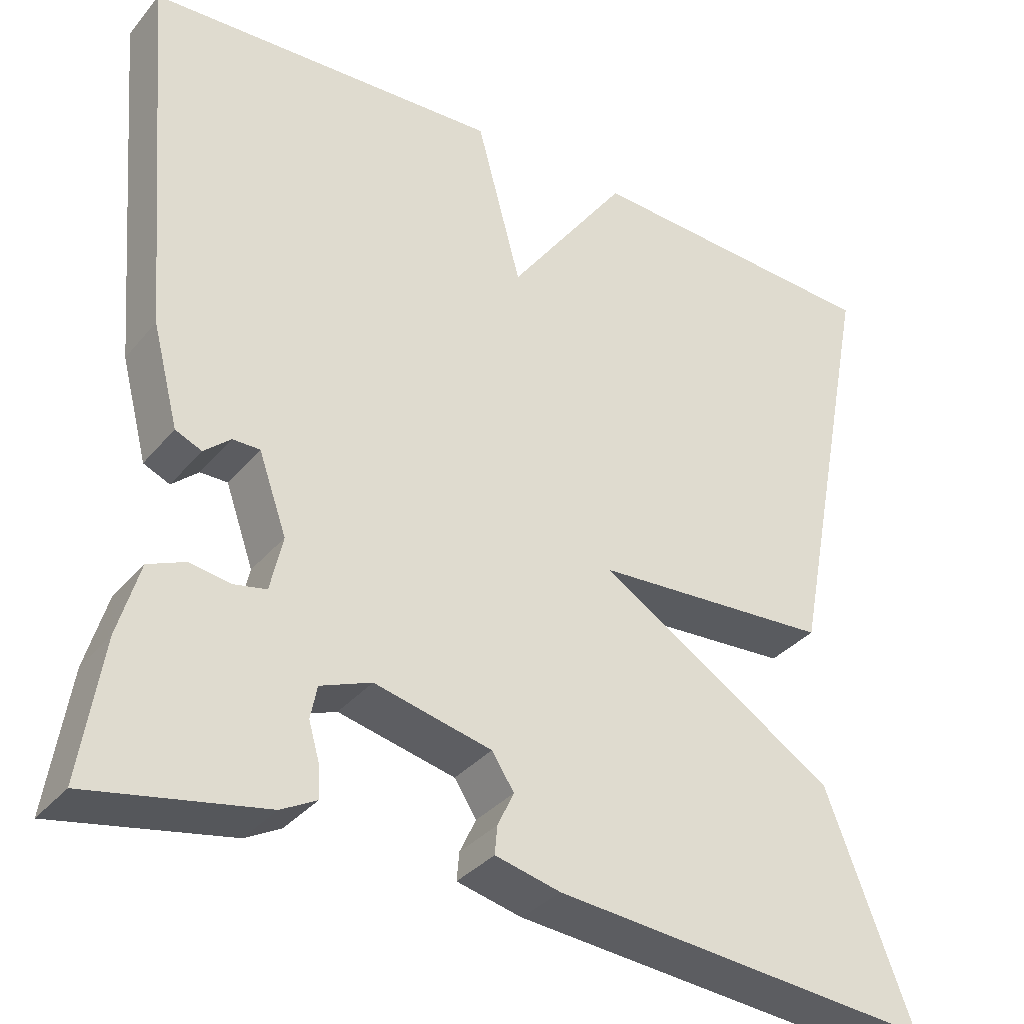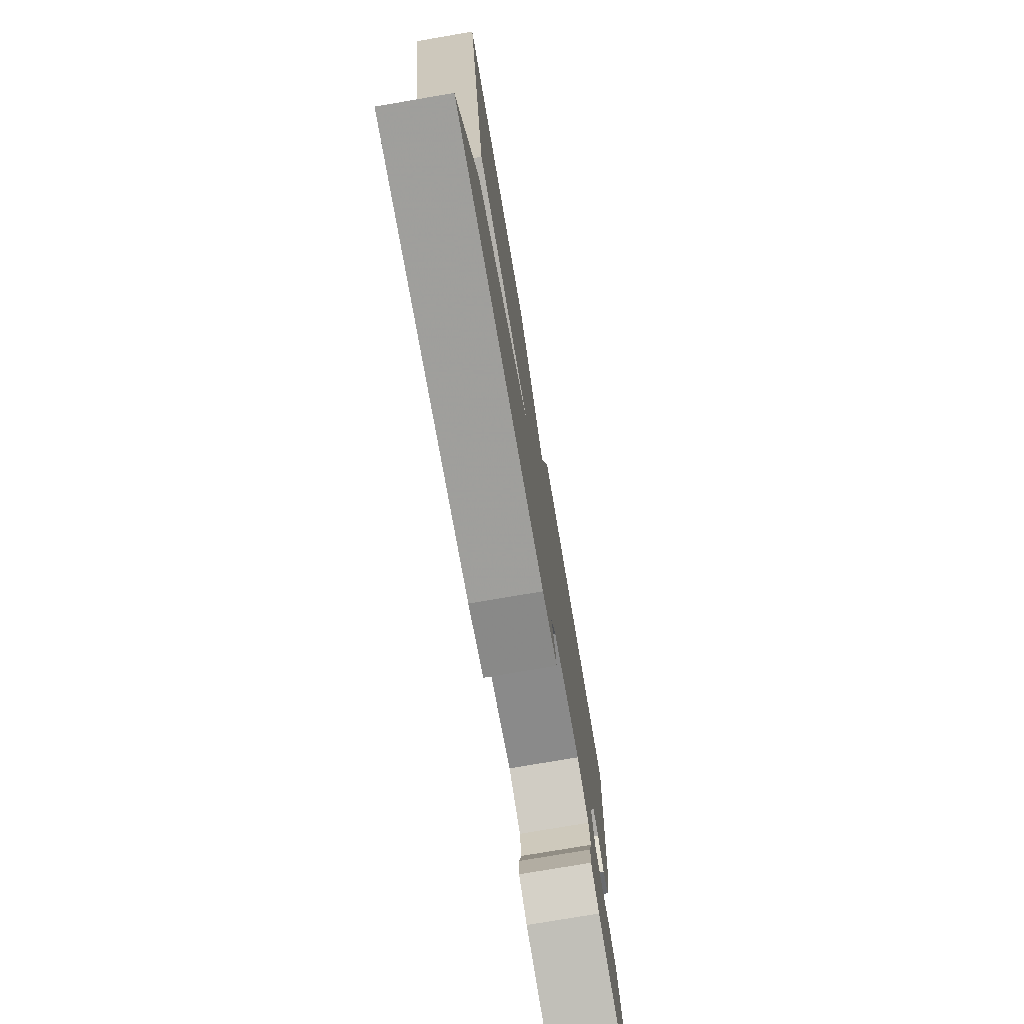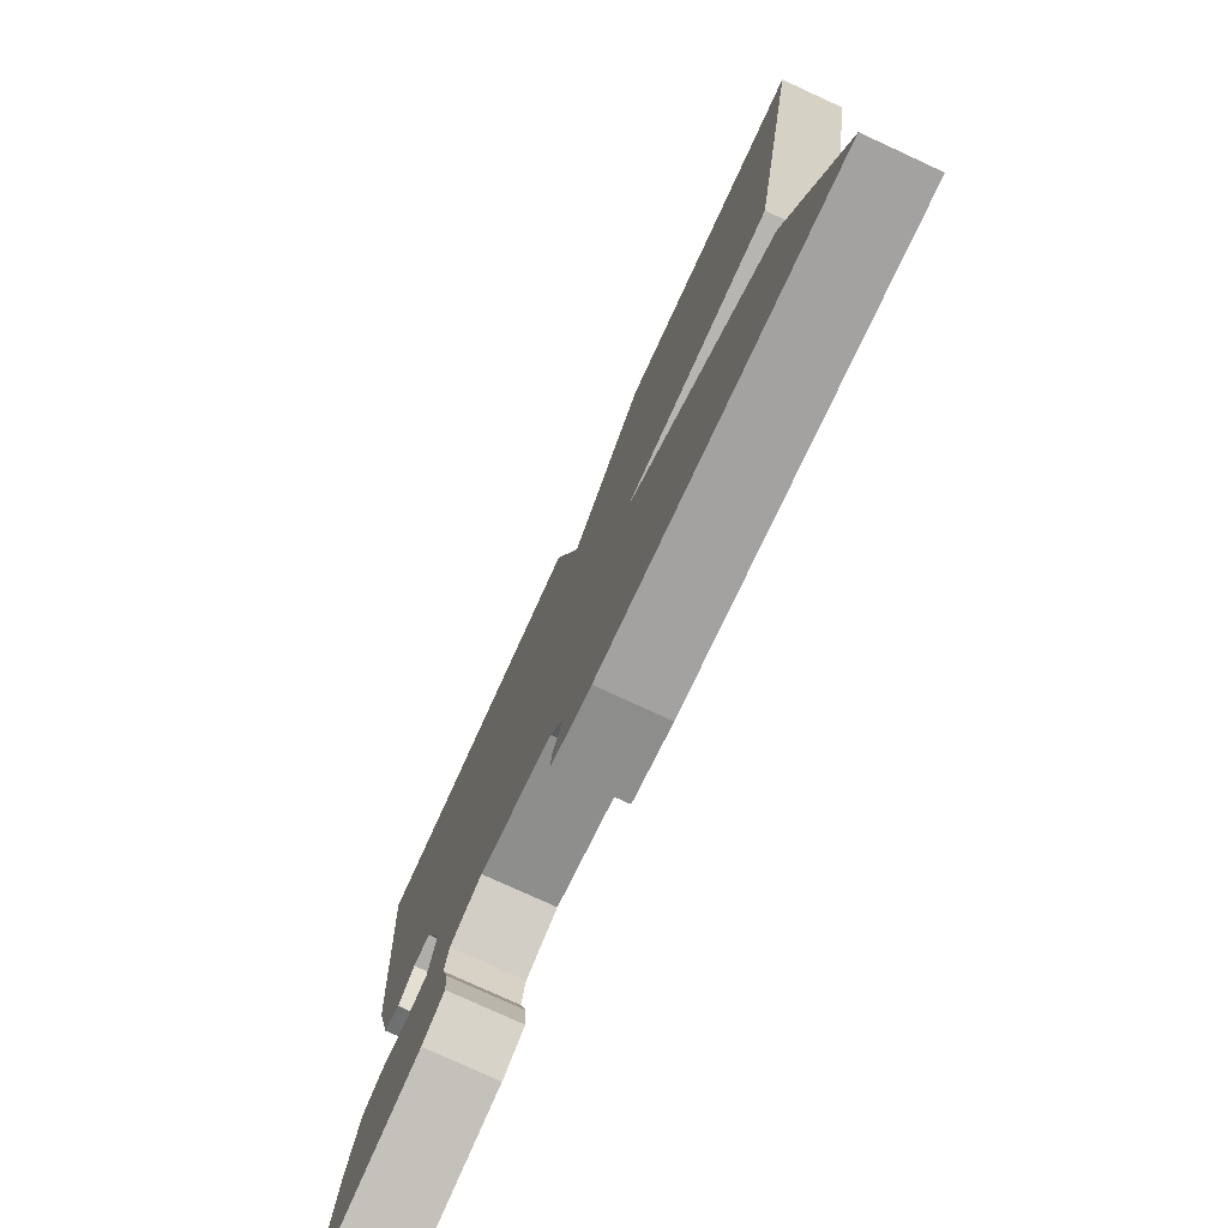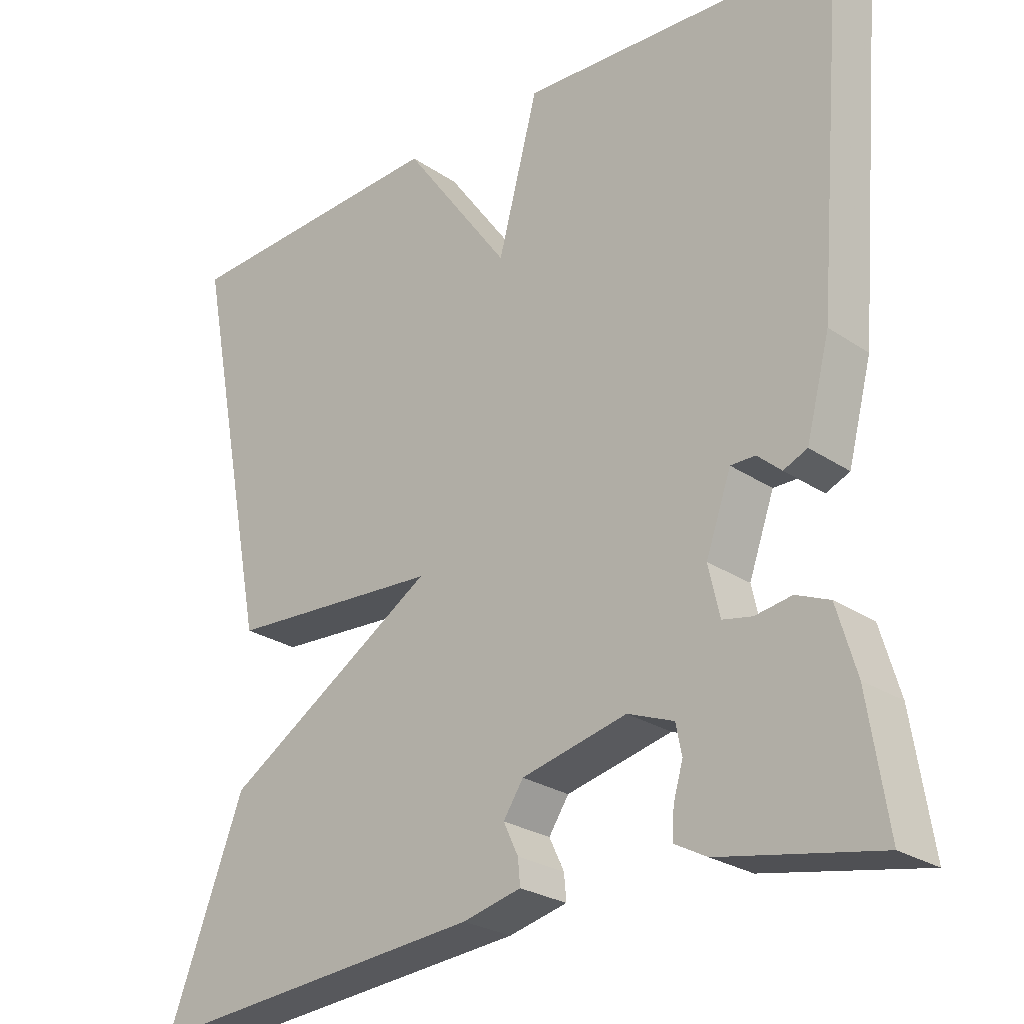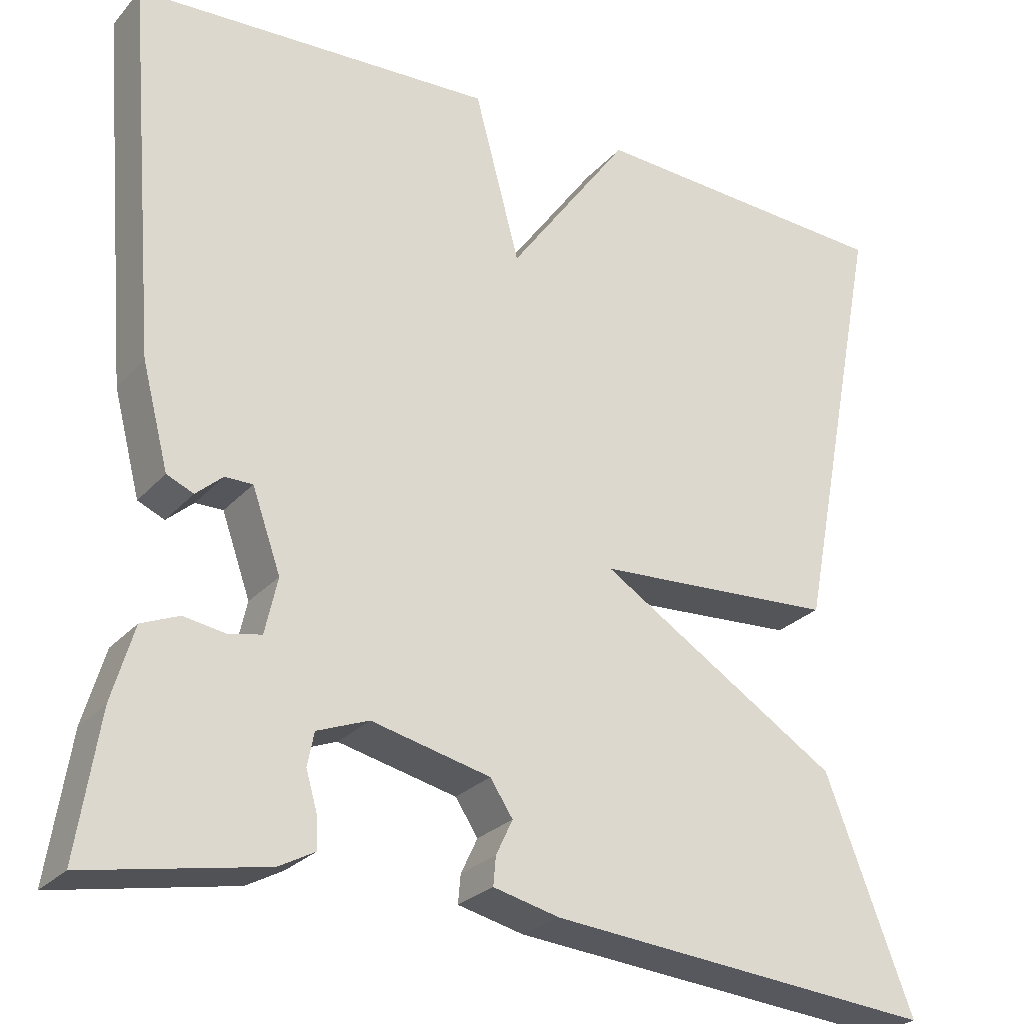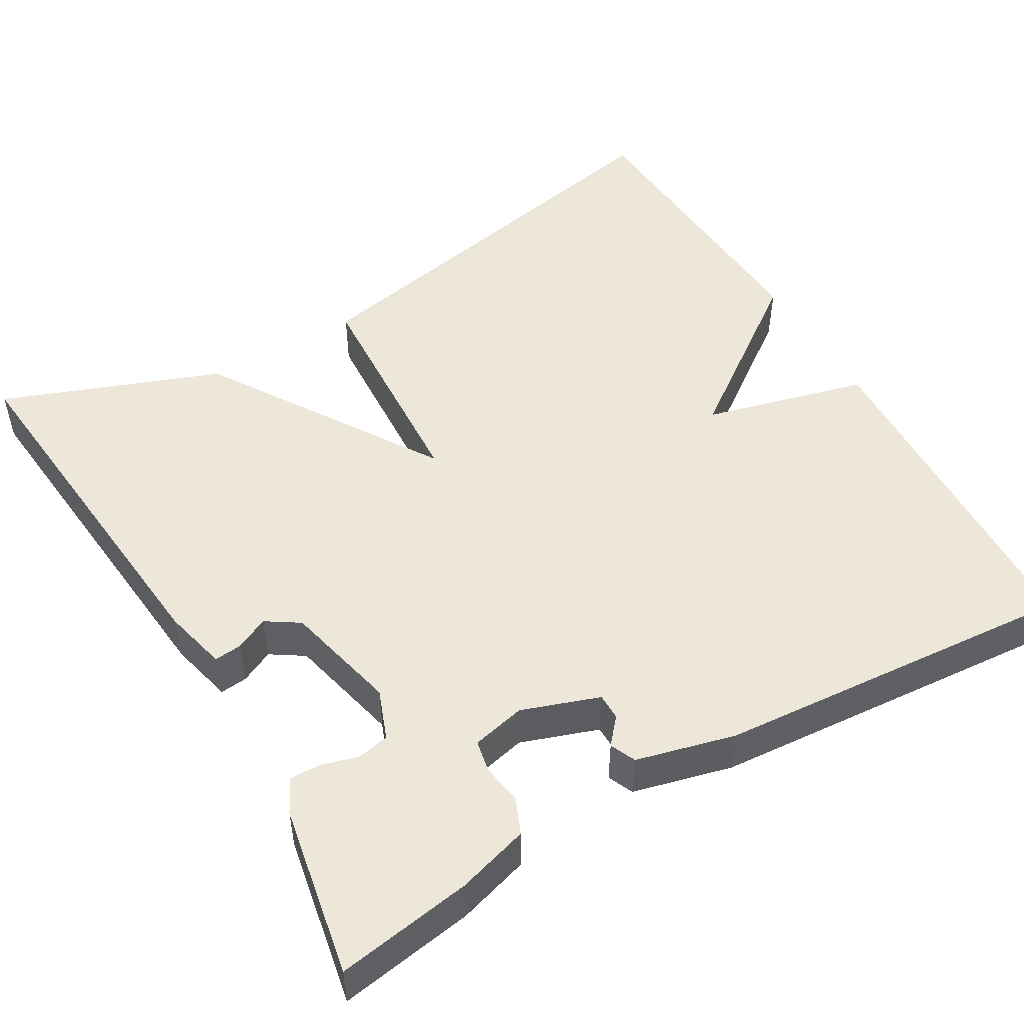
<metadata>
{"format":"obj","ext":"obj","renderer":"f3d","projection":"perspective","resolution":1024,"background":"white","views":[{"elev":-34.5,"azim":-33.8,"up":"+Z"},{"elev":-76.1,"azim":99.7,"up":"+Z"},{"elev":-77.7,"azim":65.3,"up":"+Z"},{"elev":-25.7,"azim":-136.9,"up":"+Z"},{"elev":-26.3,"azim":-31.8,"up":"+Z"},{"elev":50.0,"azim":-120.5,"up":"+Y"}]}
</metadata>
<code>
v -0.5 0.07 0.5
v -0.069 0.07 0.52
v -0.015 0.07 0.317
v 0.131 0.07 0.52
v 0.5 0.07 0.5
v 0.396 0.07 -0.029
v 0.107 0.07 -0.047
v 0.396 0.07 -0.229
v 0.5 0.07 -0.5
v 0.035 0.07 -0.458
v -0.044 0.07 -0.439
v -0.041 0.07 -0.405
v -0.021 0.07 -0.363
v -0.048 0.07 -0.322
v -0.19 0.07 -0.289
v -0.252 0.07 -0.313
v -0.26 0.07 -0.353
v -0.247 0.07 -0.398
v -0.245 0.07 -0.437
v -0.288 0.07 -0.46
v -0.5 0.07 -0.5
v -0.474 0.07 -0.331
v -0.448 0.07 -0.242
v -0.403 0.07 -0.223
v -0.354 0.07 -0.231
v -0.314 0.07 -0.223
v -0.299 0.07 -0.156
v -0.333 0.07 -0.06
v -0.366 0.07 -0.06
v -0.398 0.07 -0.088
v -0.43 0.07 -0.074
v -0.462 0.07 0.049
v -0.5 0 0.5
v -0.069 0 0.52
v -0.015 0 0.317
v 0.131 0 0.52
v 0.5 0 0.5
v 0.396 0 -0.029
v 0.107 0 -0.047
v 0.396 0 -0.229
v 0.5 0 -0.5
v 0.035 0 -0.458
v -0.044 0 -0.439
v -0.041 0 -0.405
v -0.021 0 -0.363
v -0.048 0 -0.322
v -0.19 0 -0.289
v -0.252 0 -0.313
v -0.26 0 -0.353
v -0.247 0 -0.398
v -0.245 0 -0.437
v -0.288 0 -0.46
v -0.5 0 -0.5
v -0.474 0 -0.331
v -0.448 0 -0.242
v -0.403 0 -0.223
v -0.354 0 -0.231
v -0.314 0 -0.223
v -0.299 0 -0.156
v -0.333 0 -0.06
v -0.366 0 -0.06
v -0.398 0 -0.088
v -0.43 0 -0.074
v -0.462 0 0.049
f 1 2 3
f 32 1 3
f 31 32 3
f 30 31 3
f 29 30 3
f 28 29 3
f 27 28 3
f 3 4 5
f 27 3 5
f 26 27 5
f 23 24 25
f 22 23 25
f 21 22 25
f 20 21 25
f 19 20 25
f 18 19 25
f 17 18 25
f 16 17 25 26
f 15 16 26 5
f 11 12 13
f 10 11 13
f 9 10 13
f 8 9 13
f 7 8 13 14
f 5 6 7
f 15 5 7
f 7 14 15
f 35 34 33
f 35 33 64
f 35 64 63
f 35 63 62
f 35 62 61
f 35 61 60
f 35 60 59
f 37 36 35
f 37 35 59
f 37 59 58
f 57 56 55
f 57 55 54
f 57 54 53
f 57 53 52
f 57 52 51
f 57 51 50
f 57 50 49
f 58 57 49 48
f 37 58 48 47
f 45 44 43
f 45 43 42
f 45 42 41
f 45 41 40
f 46 45 40 39
f 39 38 37
f 39 37 47
f 47 46 39
f 1 33 34 2
f 2 34 35 3
f 3 35 36 4
f 4 36 37 5
f 5 37 38 6
f 6 38 39 7
f 7 39 40 8
f 8 40 41 9
f 9 41 42 10
f 10 42 43 11
f 11 43 44 12
f 12 44 45 13
f 13 45 46 14
f 14 46 47 15
f 15 47 48 16
f 16 48 49 17
f 17 49 50 18
f 18 50 51 19
f 19 51 52 20
f 20 52 53 21
f 21 53 54 22
f 22 54 55 23
f 23 55 56 24
f 24 56 57 25
f 25 57 58 26
f 26 58 59 27
f 27 59 60 28
f 28 60 61 29
f 29 61 62 30
f 30 62 63 31
f 31 63 64 32
f 32 64 33 1

</code>
